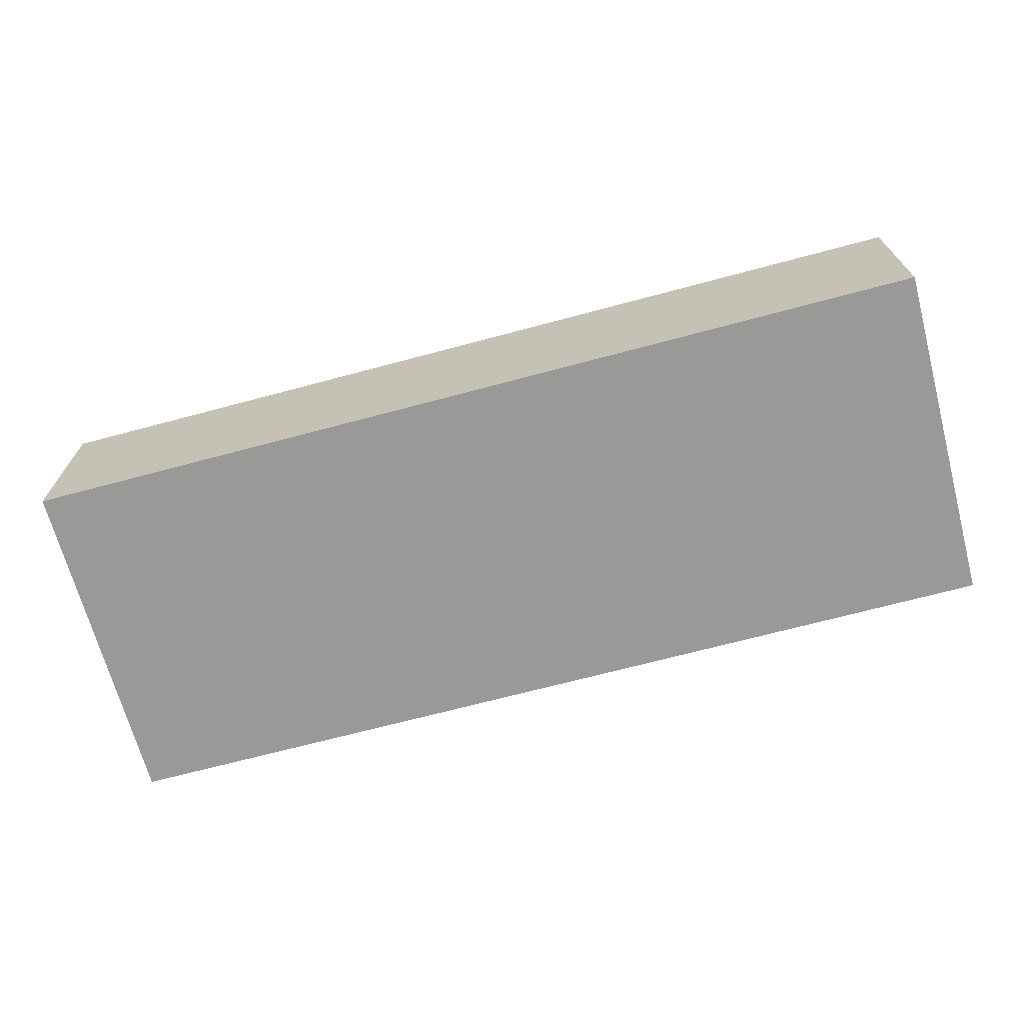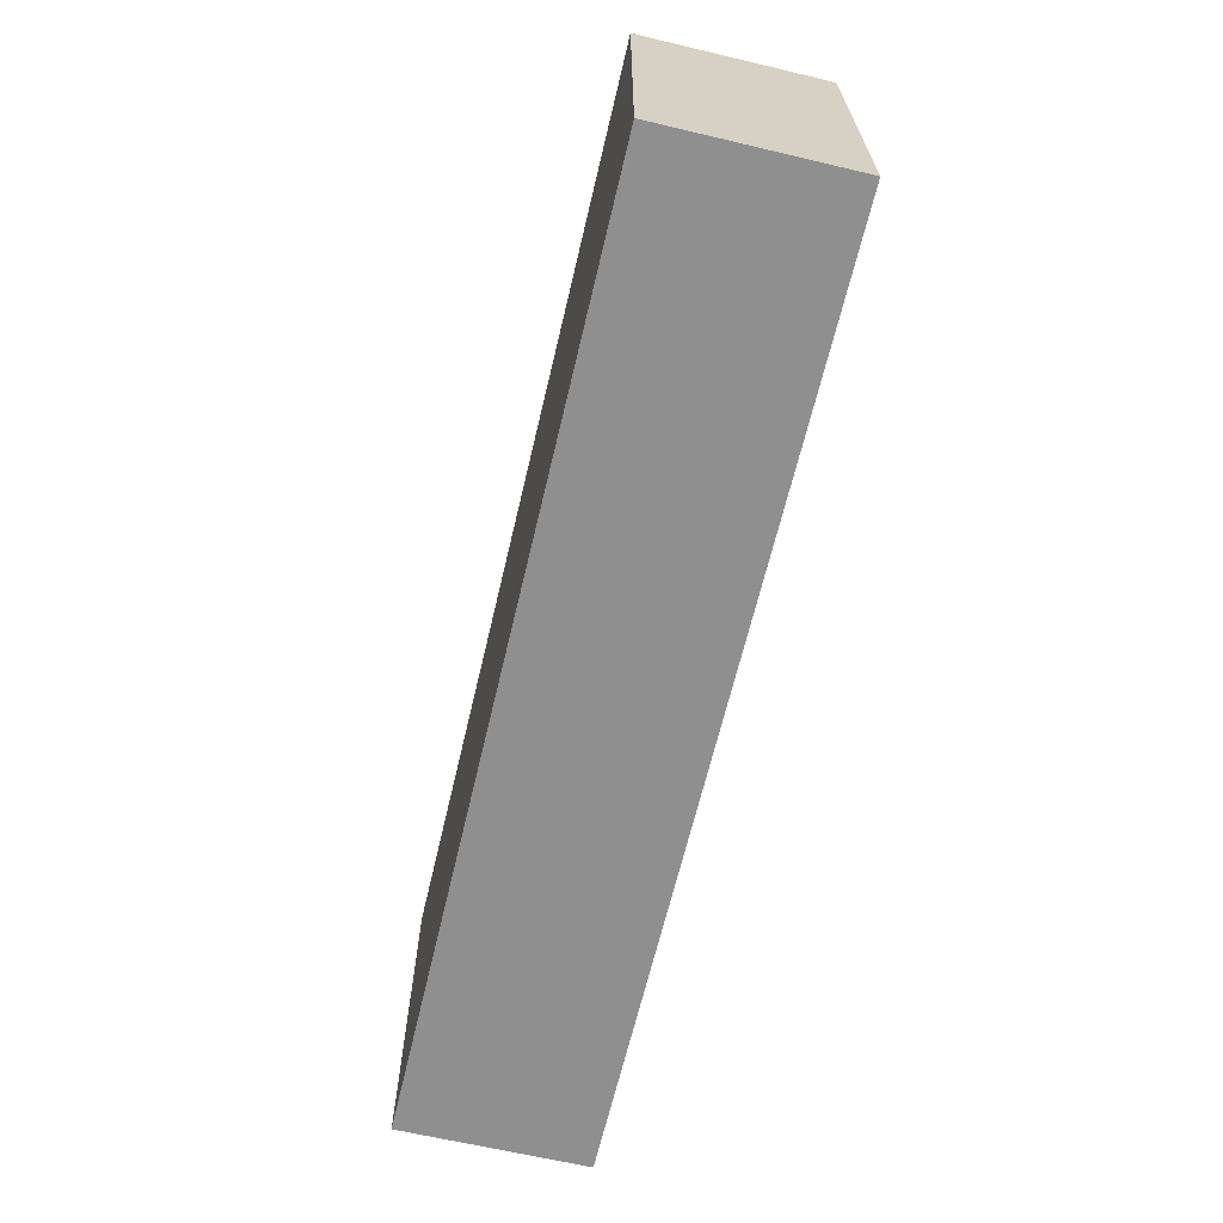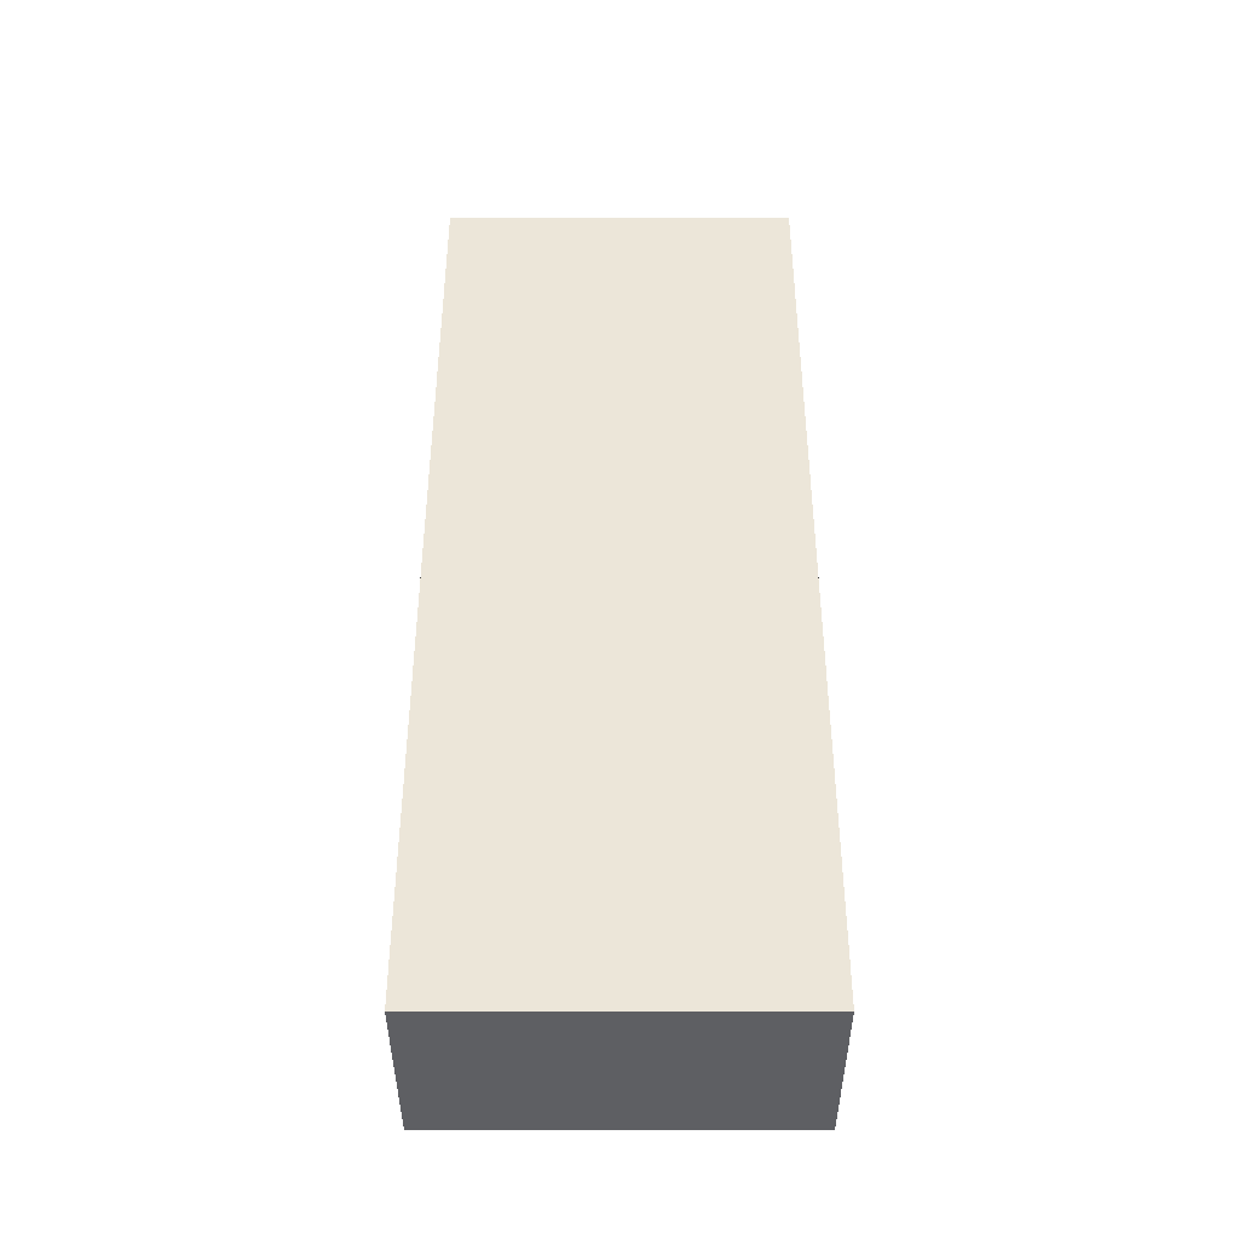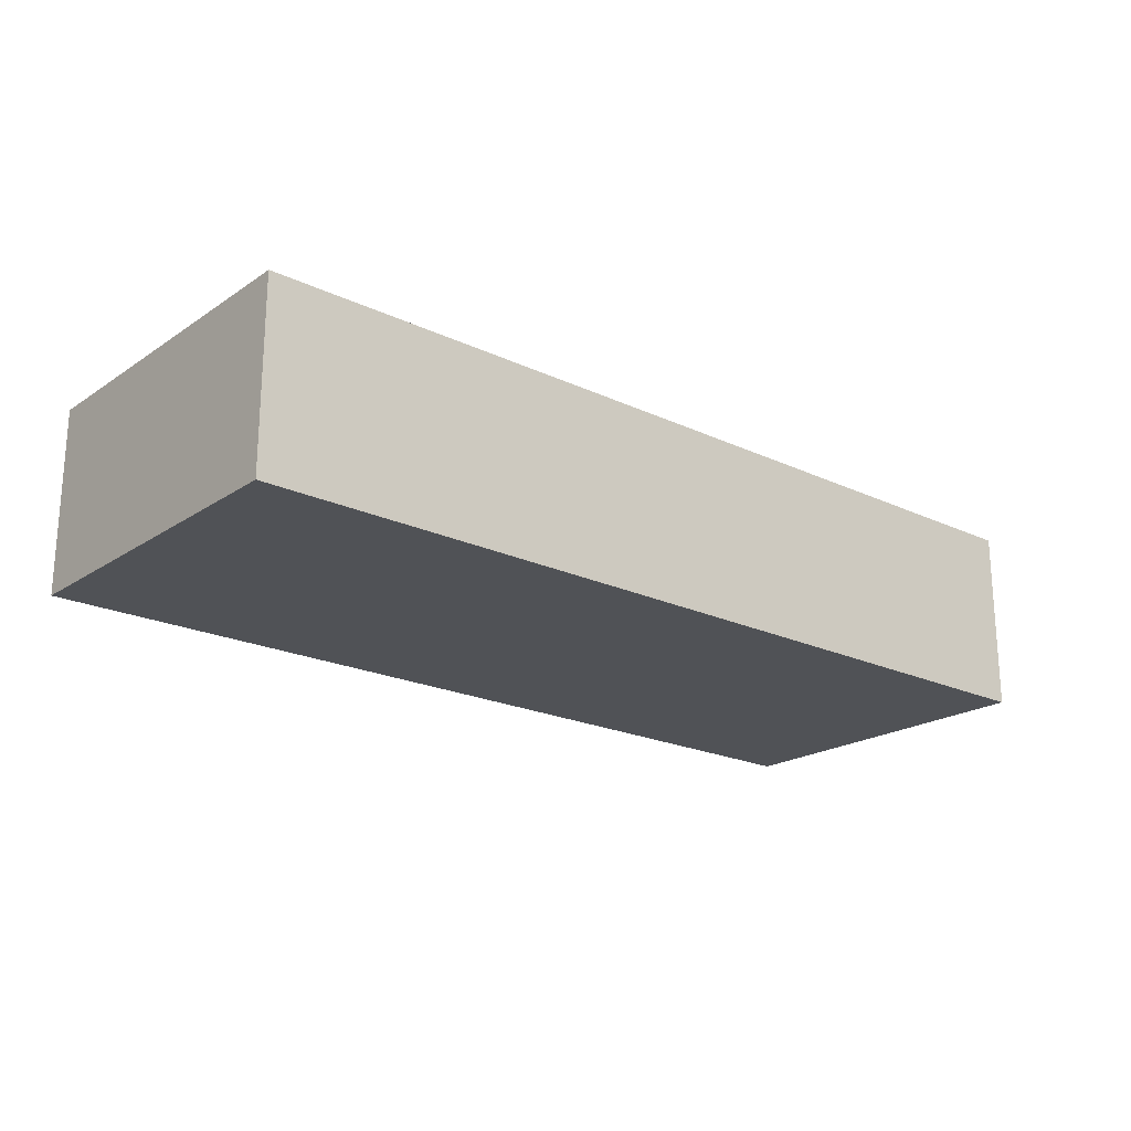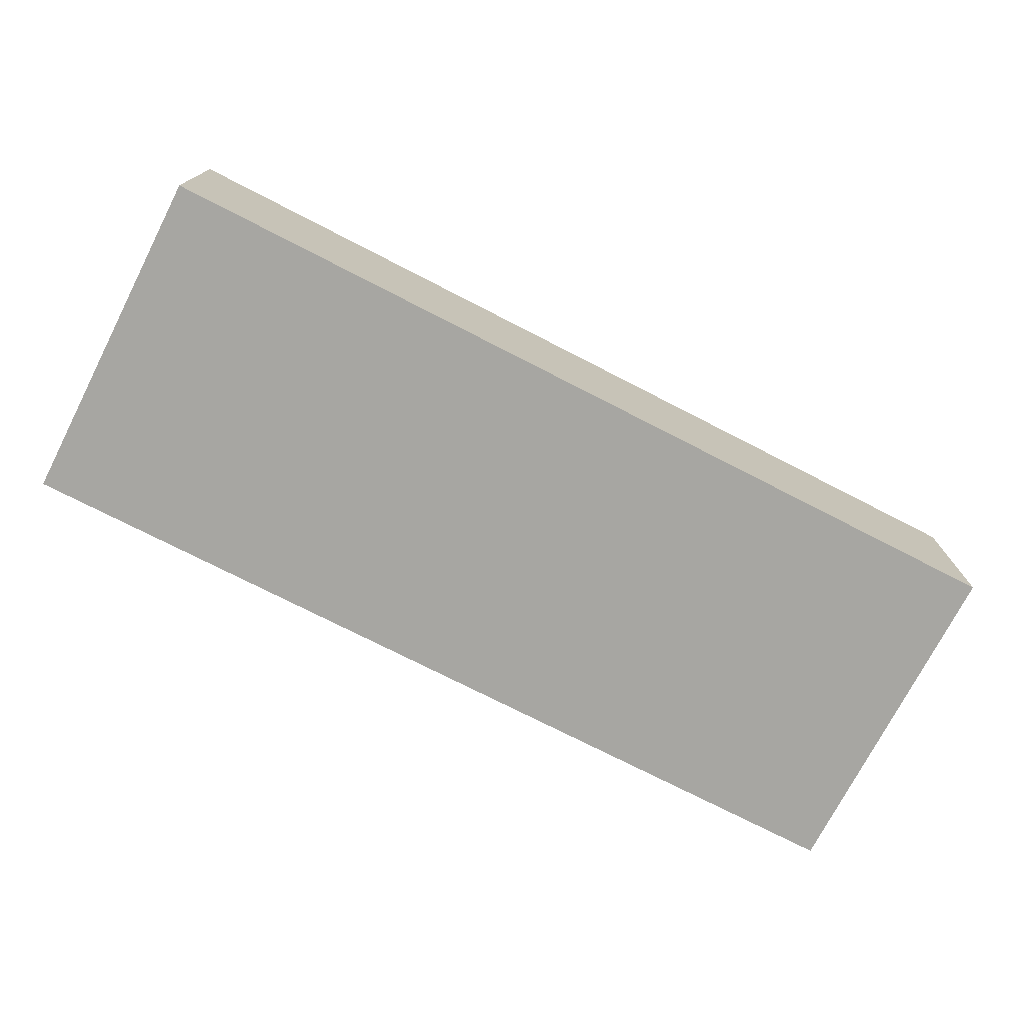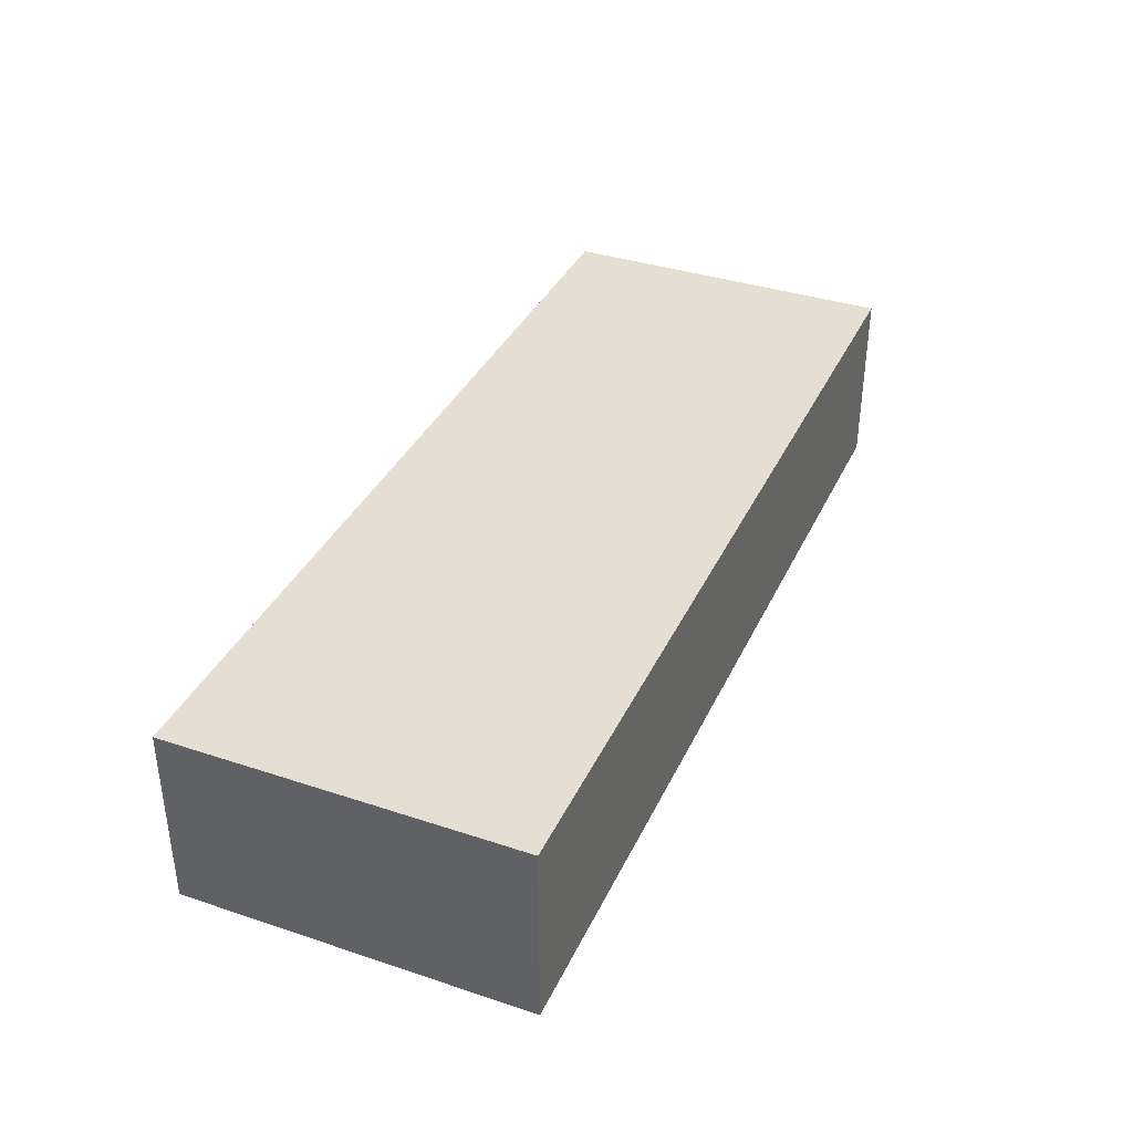
<metadata>
{"format":"obj","ext":"obj","renderer":"f3d","projection":"perspective","resolution":1024,"background":"white","views":[{"elev":-68.8,"azim":-165.0,"up":"+Z"},{"elev":-65.4,"azim":76.7,"up":"+Y"},{"elev":49.2,"azim":-90.0,"up":"+Z"},{"elev":-20.8,"azim":-40.3,"up":"+Z"},{"elev":-74.0,"azim":-27.2,"up":"+Z"},{"elev":36.9,"azim":-66.9,"up":"+Z"}]}
</metadata>
<code>
v 0 0 0
v 400 0 0
v 400 150 80
v 400 0 80
v 400 150 0
v 0 0 80
v 0 150 80
v 0 150 0
f 5 1 8
f 4 7 6
f 2 5 4
f 5 8 3
f 2 1 5
f 7 1 6
f 4 5 3
f 3 8 7
f 8 1 7
f 3 7 4
f 6 2 4
f 1 2 6

</code>
